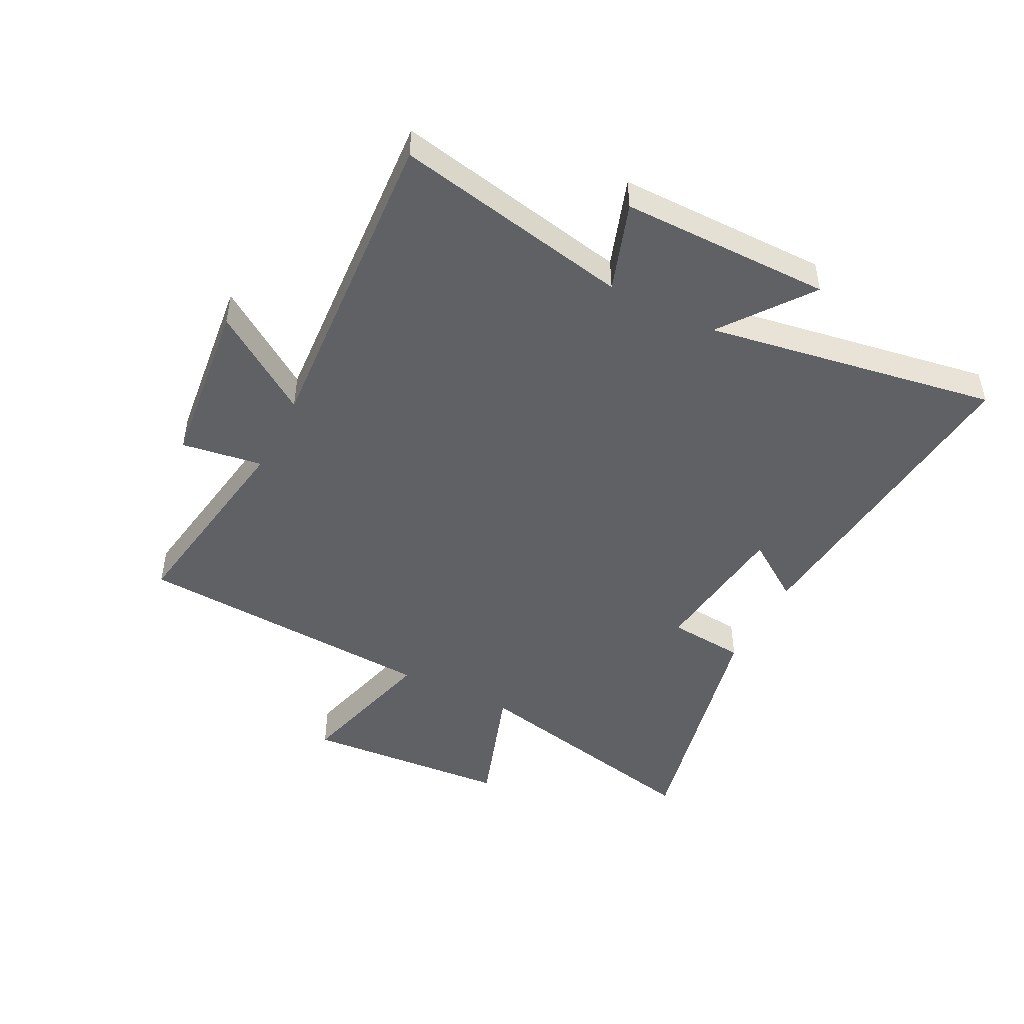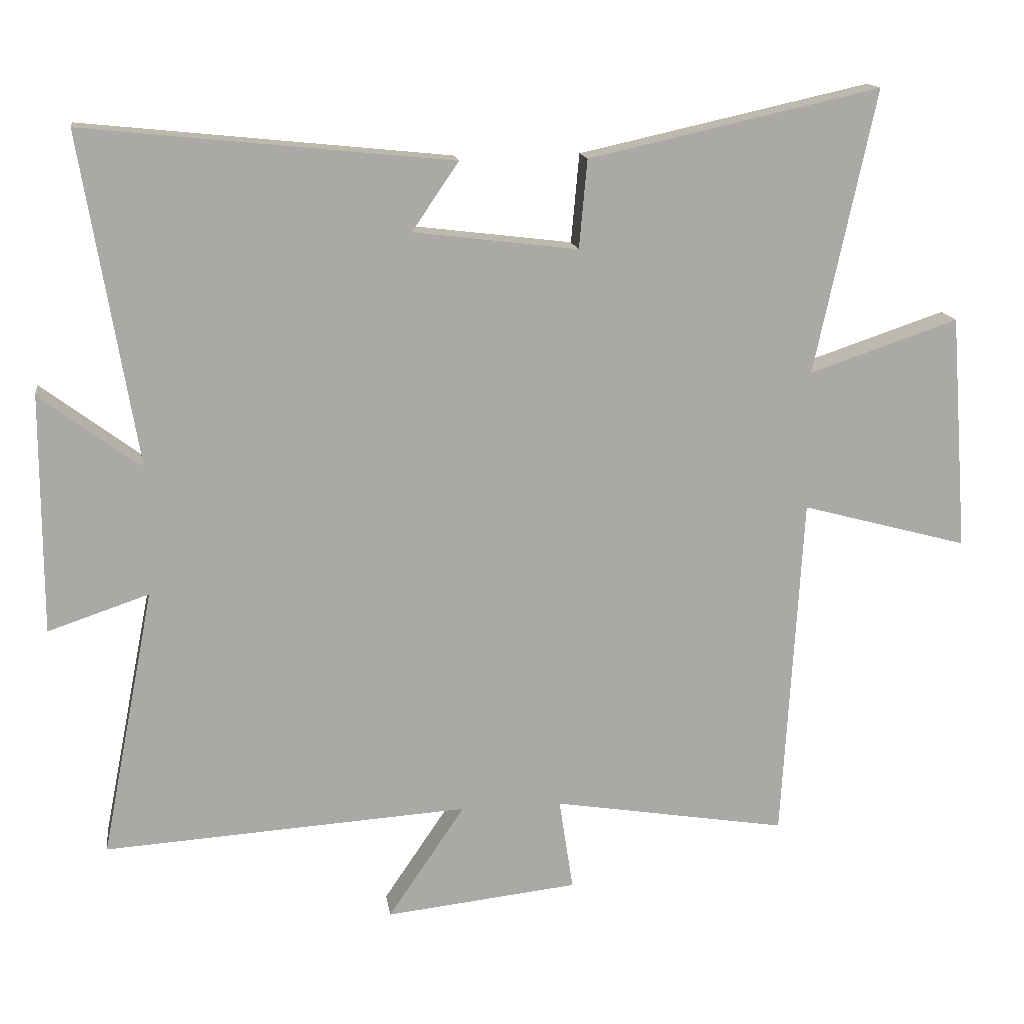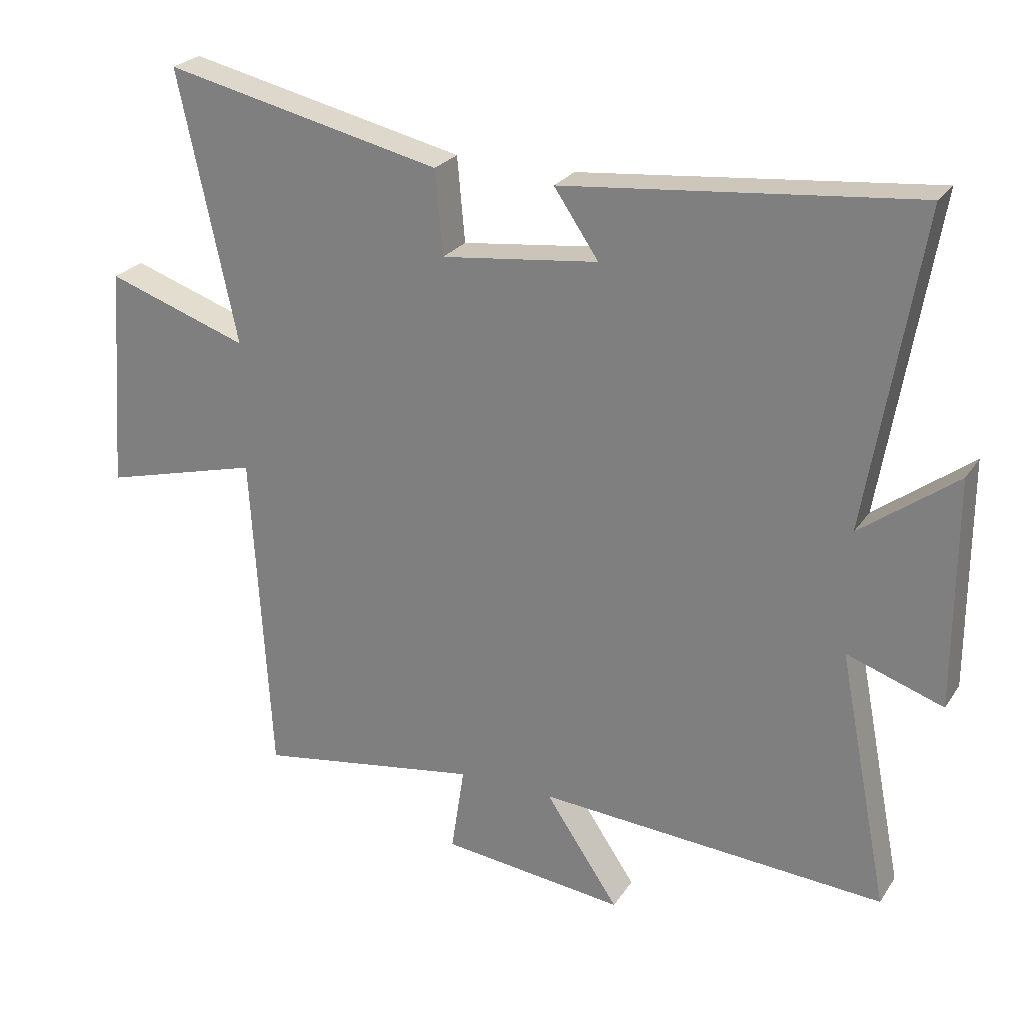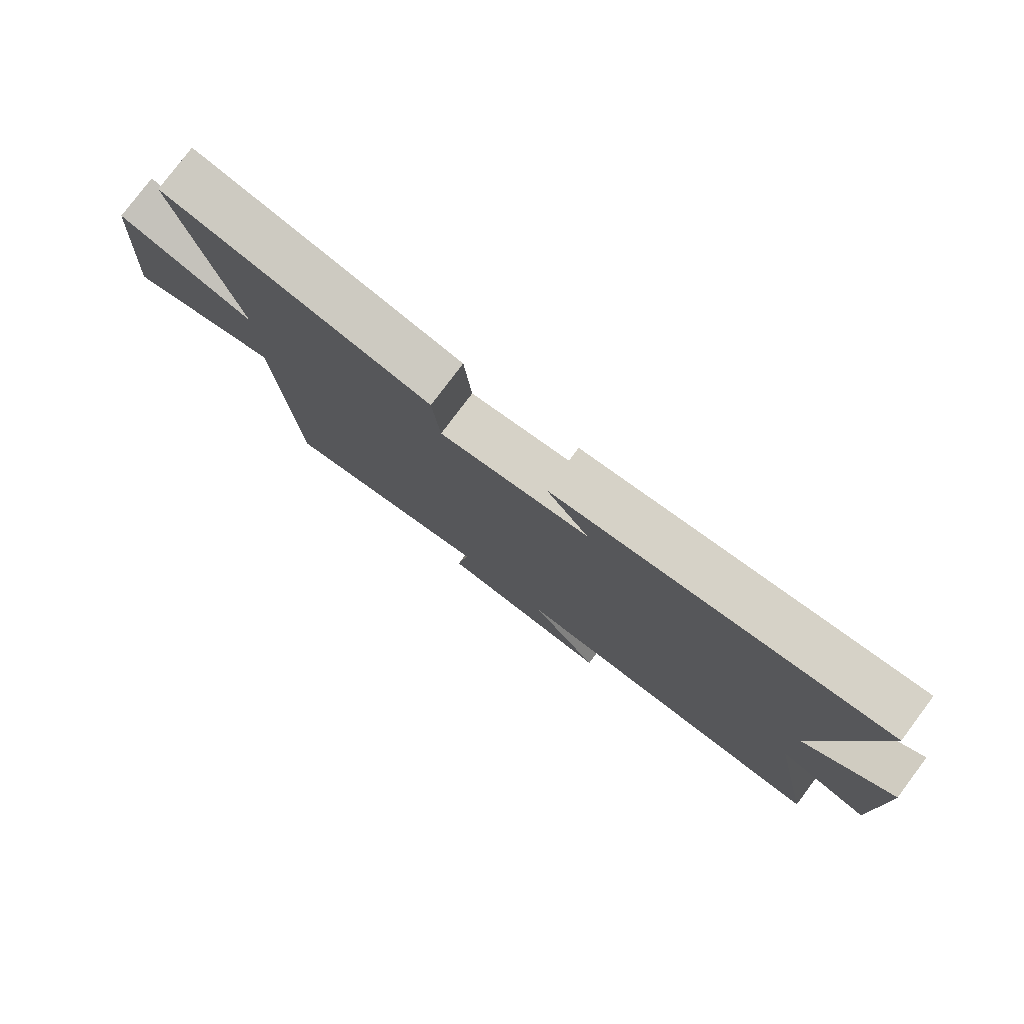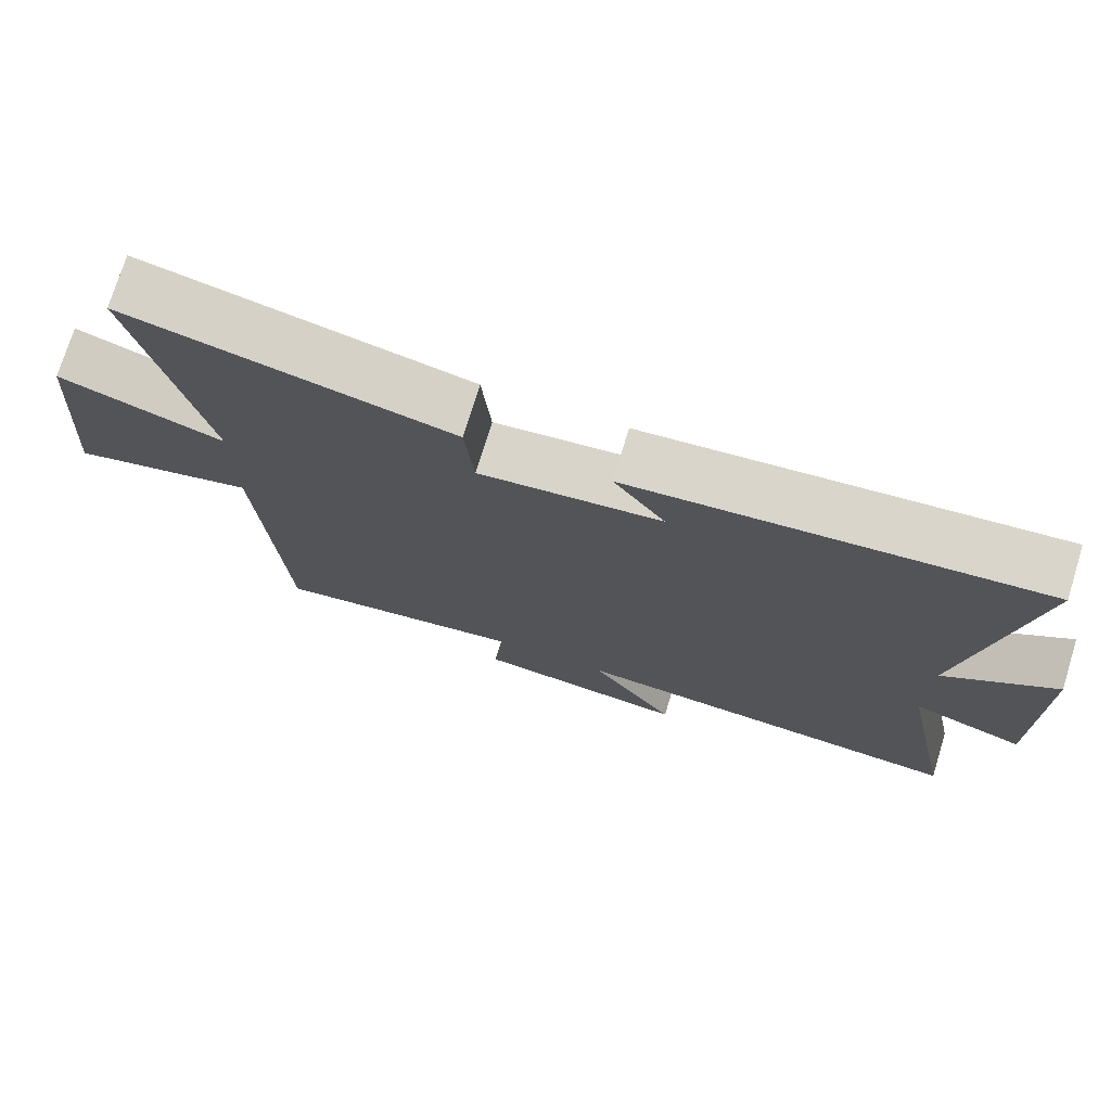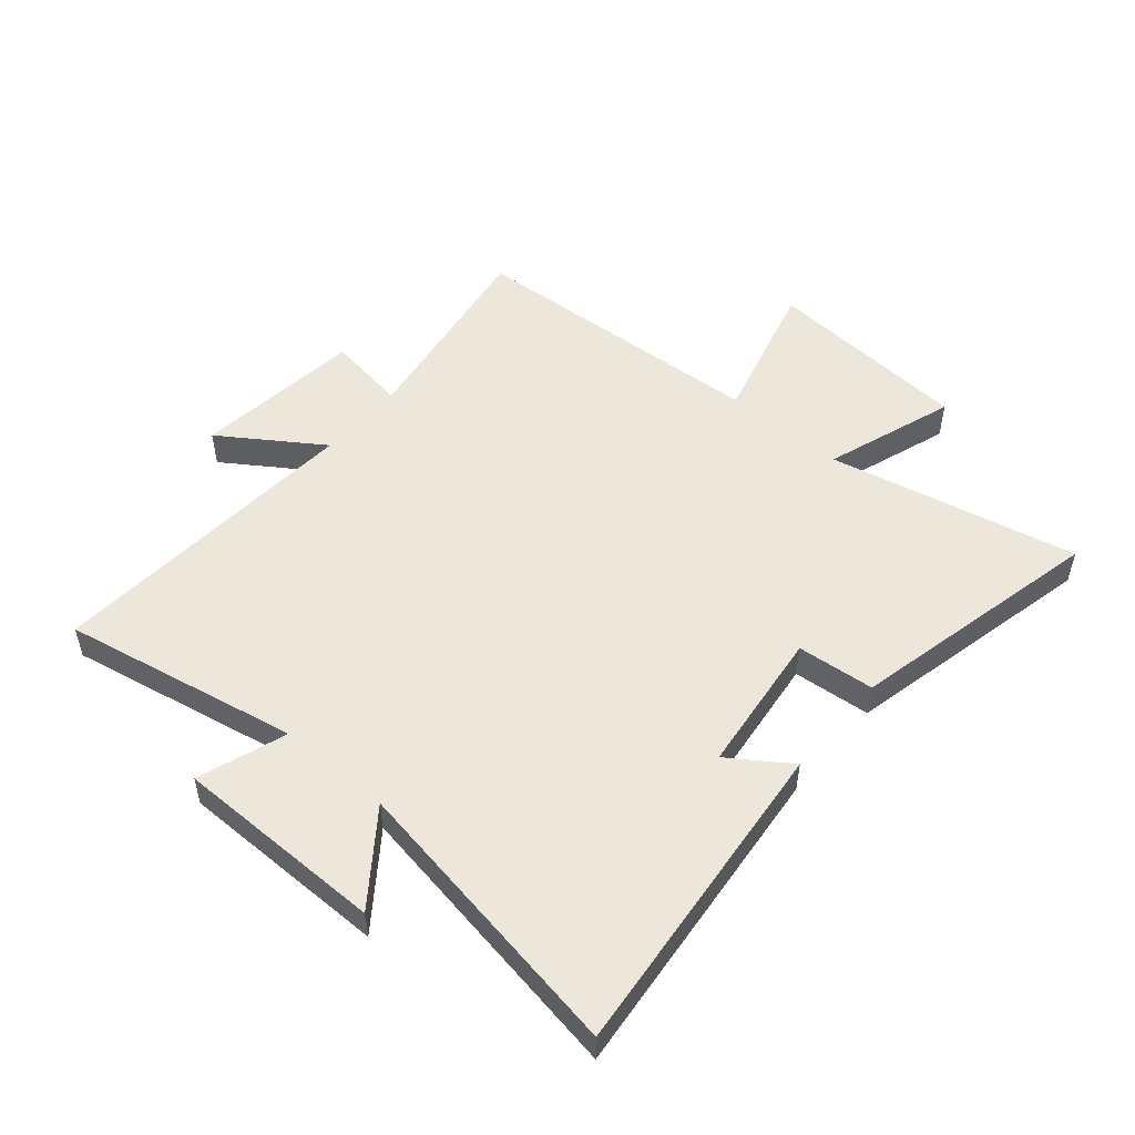
<metadata>
{"format":"obj","ext":"obj","renderer":"f3d","projection":"perspective","resolution":1024,"background":"white","views":[{"elev":-47.4,"azim":-117.0,"up":"+Y"},{"elev":14.8,"azim":-8.2,"up":"+Z"},{"elev":25.2,"azim":-154.0,"up":"+Z"},{"elev":78.8,"azim":-143.1,"up":"+Z"},{"elev":74.4,"azim":-162.9,"up":"+Z"},{"elev":51.6,"azim":-49.5,"up":"+Y"}]}
</metadata>
<code>
v 0.591 0.07 0.597
v 0.5 0.07 0.173
v 0.723 0.07 0.248
v 0.749 0.07 -0.104
v 0.5 0.07 -0.037
v 0.47 0.07 -0.557
v 0.119 0.07 -0.5
v 0.14 0.07 -0.638
v -0.148 0.07 -0.67
v -0.033 0.07 -0.5
v -0.579 0.07 -0.535
v -0.5 0.07 -0.133
v -0.651 0.07 -0.184
v -0.651 0.07 0.174
v -0.5 0.07 0.061
v -0.583 0.07 0.556
v -0.033 0.07 0.5
v -0.103 0.07 0.398
v 0.143 0.07 0.368
v 0.155 0.07 0.5
v 0.591 0 0.597
v 0.5 0 0.173
v 0.723 0 0.248
v 0.749 0 -0.104
v 0.5 0 -0.037
v 0.47 0 -0.557
v 0.119 0 -0.5
v 0.14 0 -0.638
v -0.148 0 -0.67
v -0.033 0 -0.5
v -0.579 0 -0.535
v -0.5 0 -0.133
v -0.651 0 -0.184
v -0.651 0 0.174
v -0.5 0 0.061
v -0.583 0 0.556
v -0.033 0 0.5
v -0.103 0 0.398
v 0.143 0 0.368
v 0.155 0 0.5
f 19 20 1 2
f 18 19 2
f 15 16 17 18
f 15 18 2
f 12 13 14 15
f 12 15 2
f 10 11 12 2
f 7 8 9 10
f 7 10 2 3
f 5 6 7
f 5 7 3
f 3 4 5
f 22 21 40 39
f 22 39 38
f 38 37 36 35
f 22 38 35
f 35 34 33 32
f 22 35 32
f 22 32 31 30
f 30 29 28 27
f 23 22 30 27
f 27 26 25
f 23 27 25
f 25 24 23
f 1 21 22 2
f 2 22 23 3
f 3 23 24 4
f 4 24 25 5
f 5 25 26 6
f 6 26 27 7
f 7 27 28 8
f 8 28 29 9
f 9 29 30 10
f 10 30 31 11
f 11 31 32 12
f 12 32 33 13
f 13 33 34 14
f 14 34 35 15
f 15 35 36 16
f 16 36 37 17
f 17 37 38 18
f 18 38 39 19
f 19 39 40 20
f 20 40 21 1

</code>
